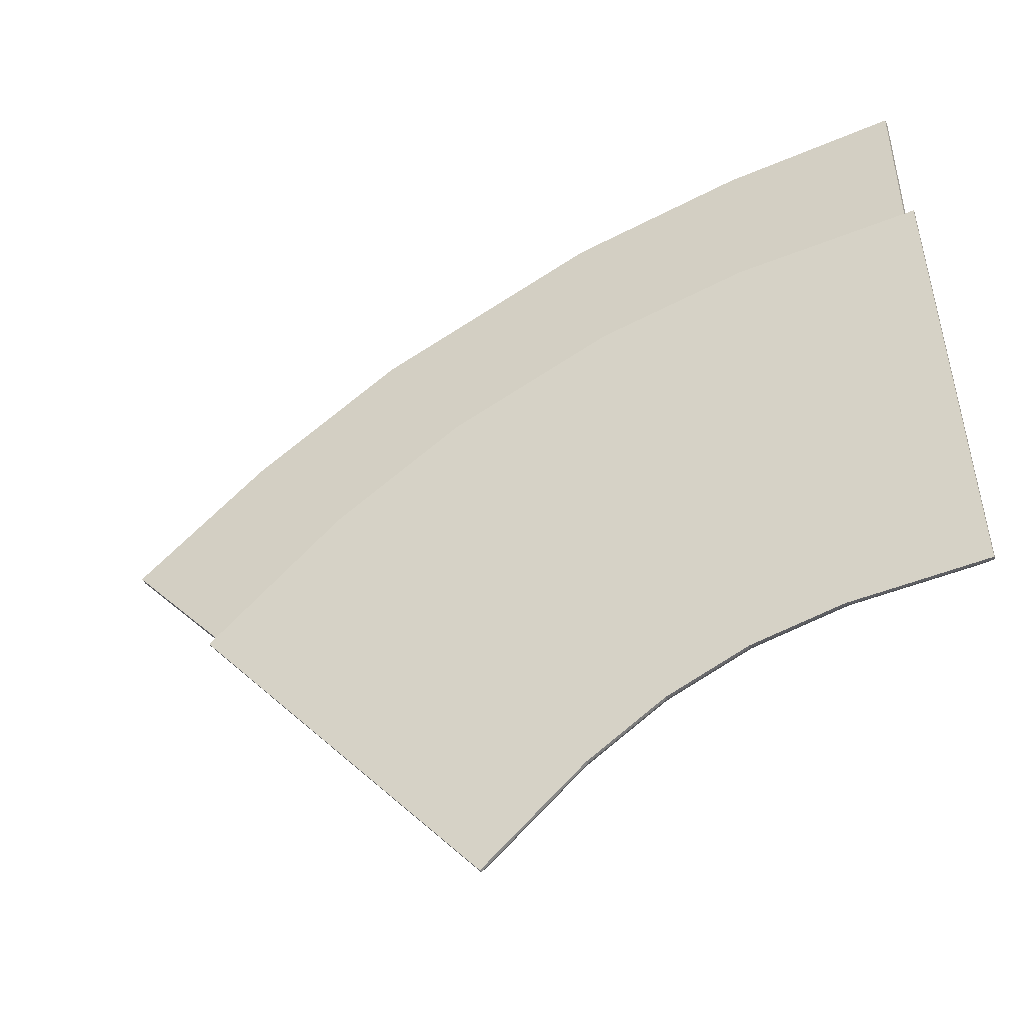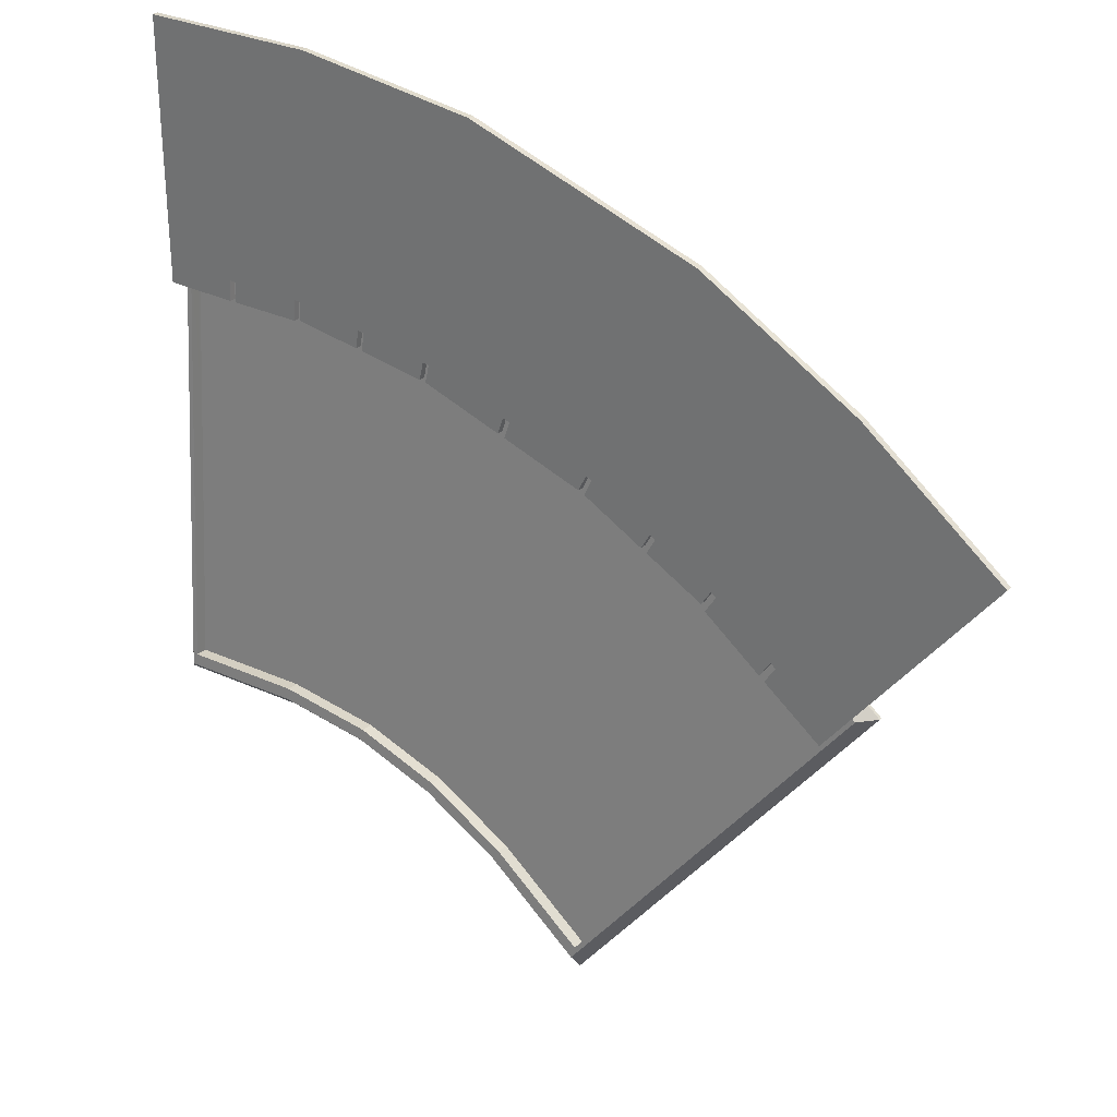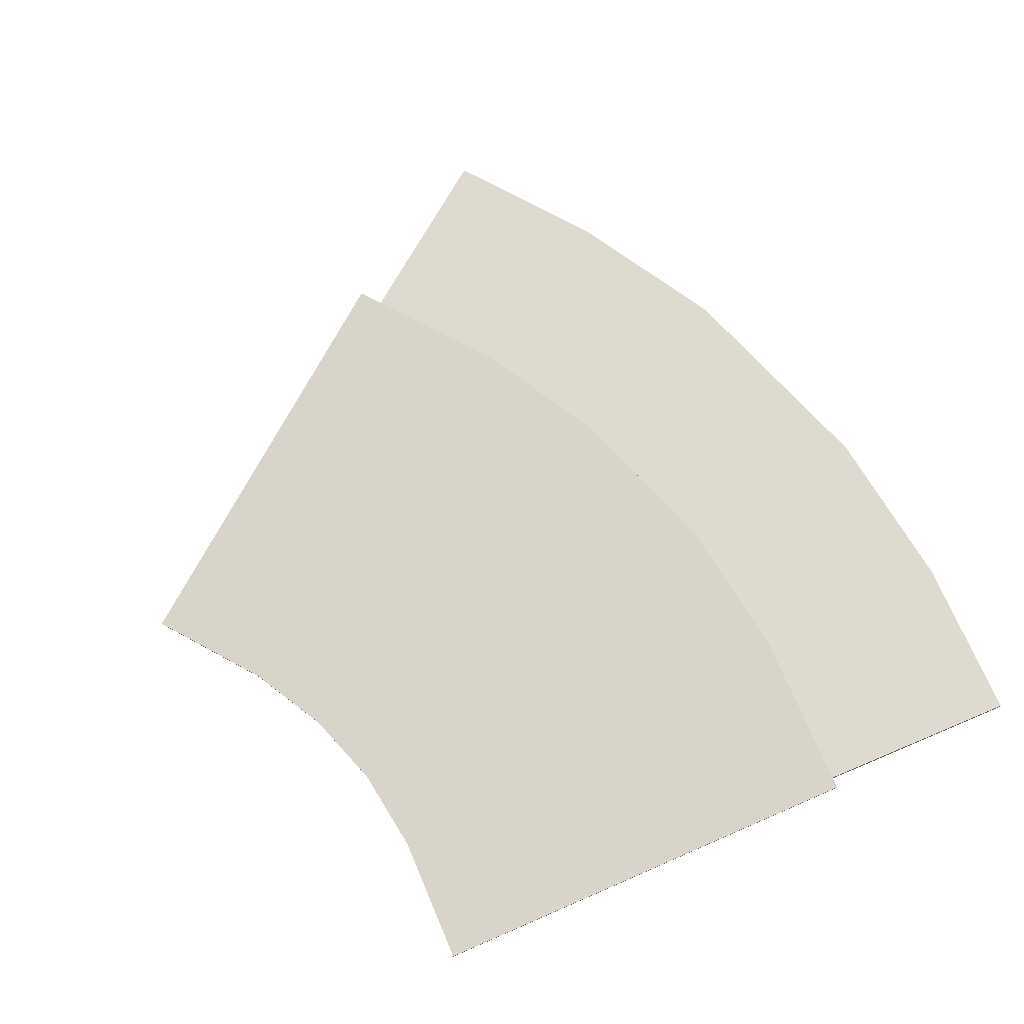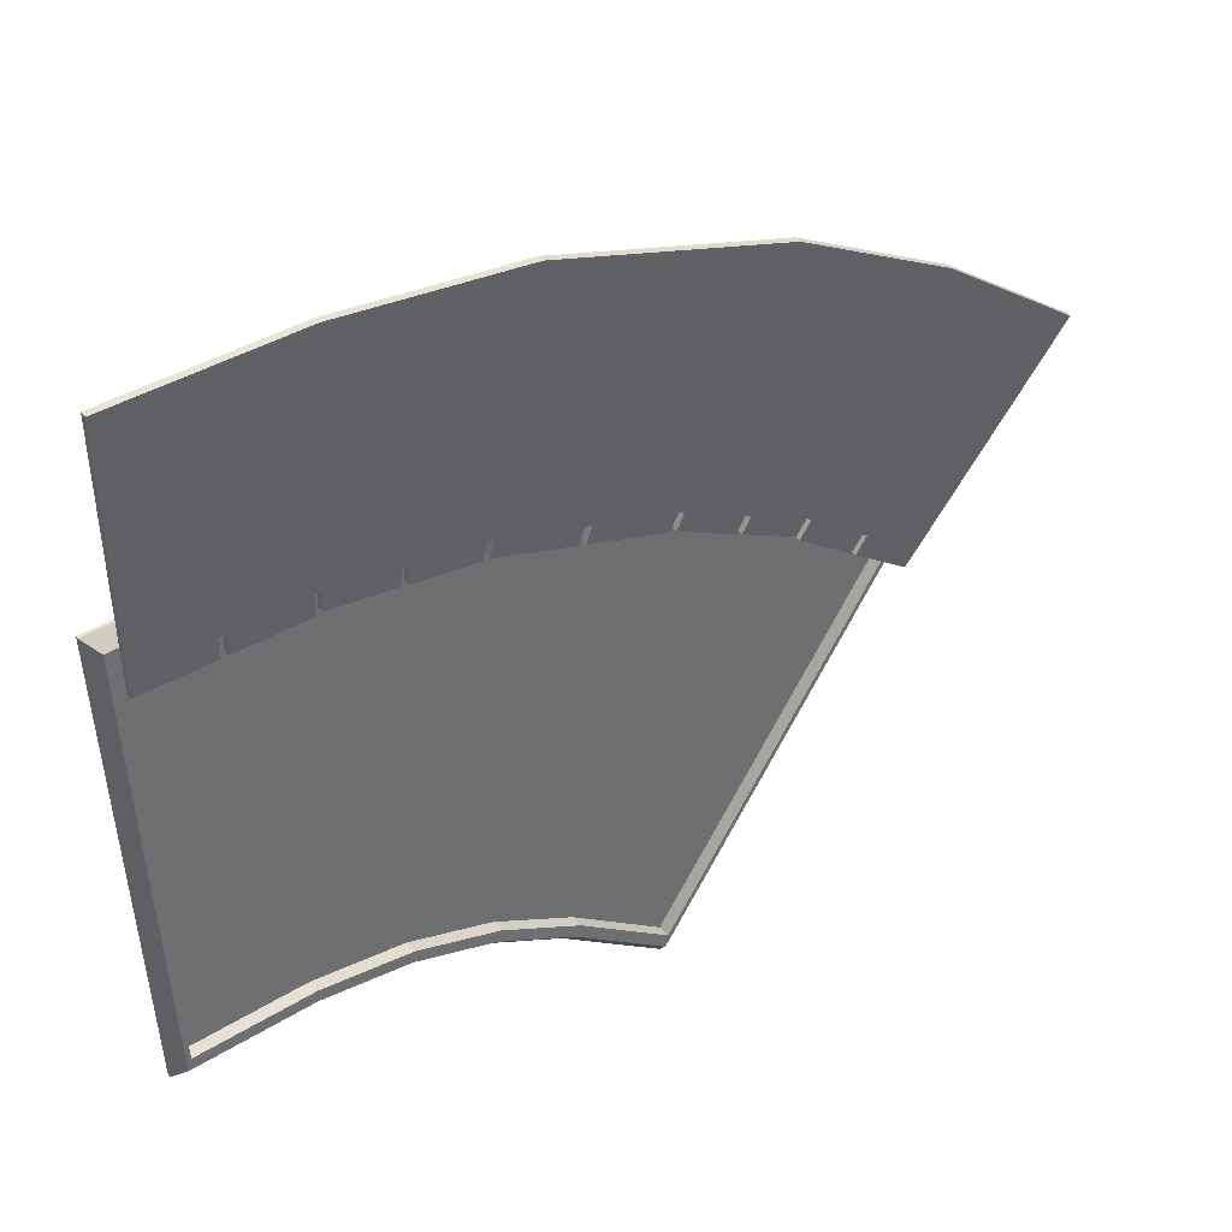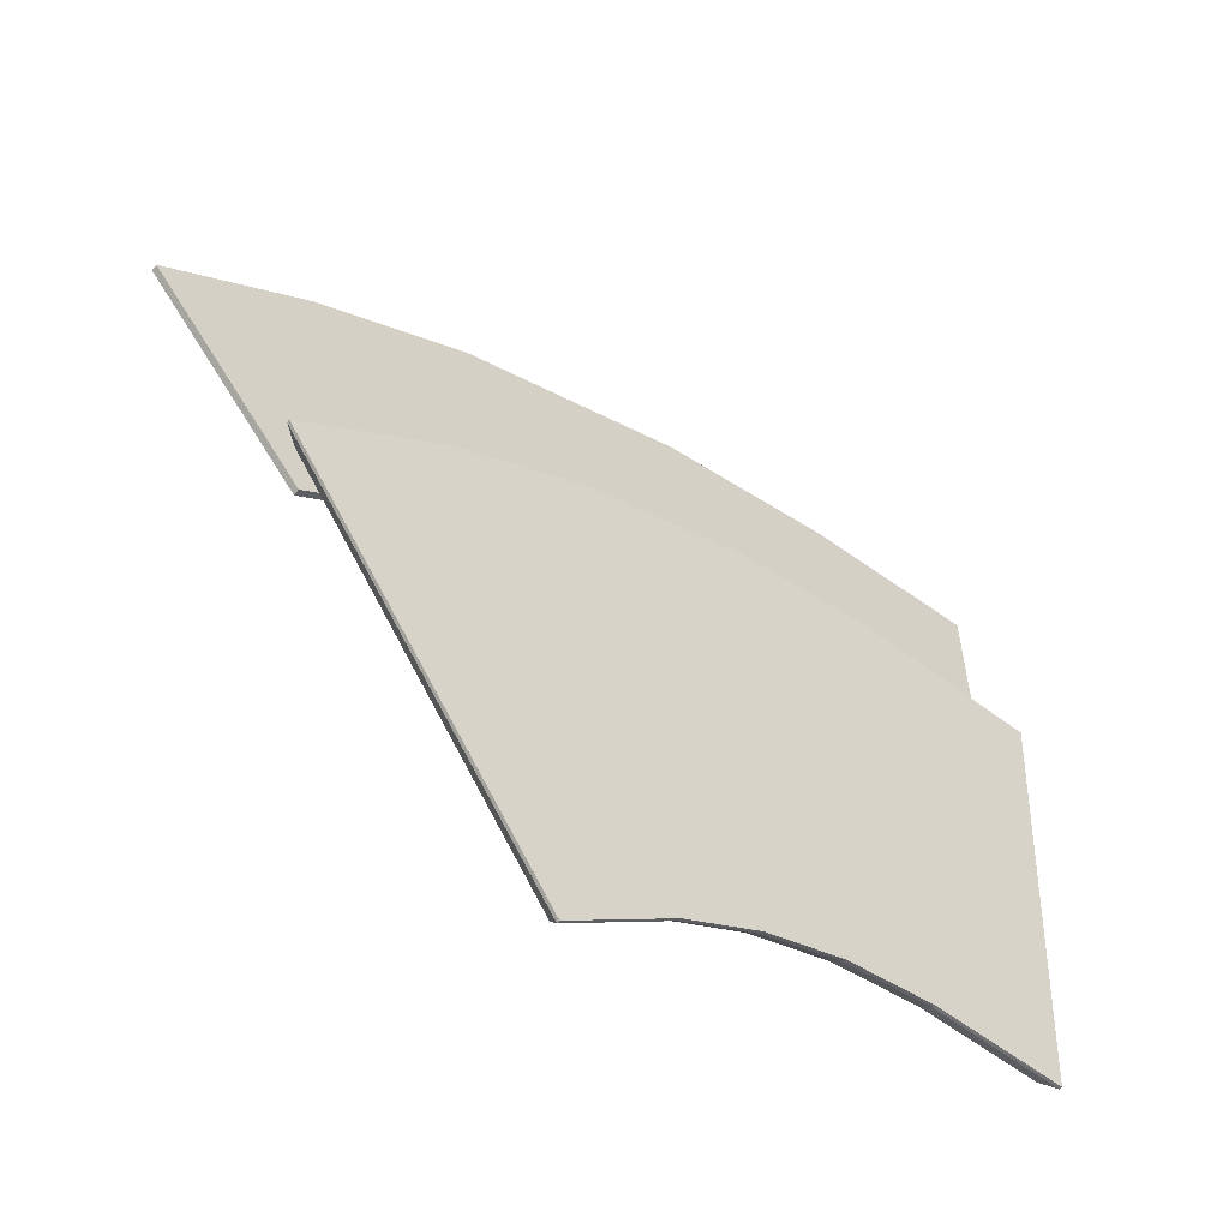
<metadata>
{"format":"obj","ext":"obj","renderer":"f3d","projection":"perspective","resolution":1024,"background":"white","views":[{"elev":-48.1,"azim":-154.2,"up":"+Z"},{"elev":28.8,"azim":35.7,"up":"+Z"},{"elev":71.0,"azim":-113.0,"up":"+Y"},{"elev":43.6,"azim":-34.4,"up":"+Z"},{"elev":-59.0,"azim":143.5,"up":"+Z"}]}
</metadata>
<code>
g 3D__BLDG__roof
v -16.69 7.01 19.31
v -16.69 7.315 19.31
v -16.68 7.01 7.014
v -16.68 7.315 7.014
v -13.25 7.01 6.972
v -13.25 7.315 6.972
v -13.21 7.01 7.963
v -13.21 7.315 7.963
v -12.94 7.01 6.976
v -12.94 7.315 6.976
v -12.9 7.01 7.949
v -12.9 7.315 7.949
v -9.556 7.01 6.975
v -9.556 7.315 6.975
v -9.471 7.01 7.966
v -9.471 7.315 7.966
v -9.241 7.01 7.047
v -9.241 7.315 7.047
v -9.164 7.01 7.942
v -9.164 7.315 7.942
v -8.358 7.01 19.31
v -8.358 7.315 19.31
v -6.108 7.01 6.569
v -6.108 7.315 6.569
v -5.984 7.01 7.427
v -5.984 7.315 7.427
v -5.801 7.01 6.515
v -5.801 7.315 6.515
v -5.676 7.01 7.381
v -5.676 7.315 7.381
v -2.674 7.01 6.019
v -2.674 7.315 6.019
v -2.485 7.01 6.882
v -2.485 7.315 6.882
v -2.367 7.01 5.979
v -2.367 7.315 5.979
v -2.182 7.01 6.814
v -2.182 7.315 6.814
v 0.148 7.01 18.16
v 0.148 7.315 18.16
v 1.419 7.01 4.675
v 1.419 7.315 4.675
v 1.693 7.01 5.469
v 1.693 7.315 5.469
v 1.76 7.01 4.557
v 1.76 7.315 4.557
v 2.033 7.01 5.351
v 2.033 7.315 5.351
v 5.545 7.01 3.254
v 5.545 7.315 3.254
v 5.826 7.011 3.129
v 5.826 7.316 3.129
v 5.914 7.01 4.028
v 5.914 7.315 4.028
v 6.193 7.01 3.895
v 6.193 7.315 3.895
v 8.679 7.011 1.548
v 8.679 7.316 1.548
v 8.953 7.011 1.396
v 8.953 7.316 1.396
v 9.09 7.01 2.282
v 9.09 7.315 2.282
v 9.36 7.01 2.13
v 9.36 7.315 2.13
v 11.06 7.01 14.41
v 11.06 7.315 14.41
v 11.65 7.011 -0.09585
v 11.65 7.315 -0.09585
v 11.83 7.01 -0.3757
v 11.83 7.315 -0.3757
v 12.11 7.01 0.6153
v 12.11 7.315 0.6153
v 12.37 7.01 0.4462
v 12.37 7.315 0.4462
v 14.51 7.01 -2.472
v 14.51 7.315 -2.472
v 14.76 7.01 -2.662
v 14.76 7.315 -2.662
v 15.03 7.01 -1.713
v 15.03 7.315 -1.713
v 15.29 7.01 -1.89
v 15.29 7.315 -1.89
v 17.46 7.01 -4.745
v 17.46 7.315 -4.745
v 18.46 7.01 10.08
v 18.46 7.315 10.08
v 25.03 7.01 4.943
v 25.03 7.315 4.943
f 4 3 1 2
f 2 1 21 22
f 22 21 39 40
f 40 39 65 66
f 66 65 85 86
f 86 85 87 88
f 88 87 83 84
f 76 75 69 70
f 42 41 35 36
f 24 23 17 18
f 6 5 3 4
f 55 51 61
f 51 57 61
f 35 41 43
f 47 45 53
f 55 85 53
f 55 61 85
f 47 53 65
f 45 49 53
f 61 63 85
f 83 81 77
f 87 79 81
f 87 81 83
f 79 69 75
f 71 63 59
f 67 71 59
f 87 71 73
f 63 71 87
f 73 79 87
f 85 63 87
f 69 79 73
f 65 43 47
f 13 11 9
f 3 5 7
f 7 11 21
f 3 7 1
f 1 7 21
f 21 15 19
f 11 15 21
f 39 21 19
f 11 13 15
f 25 19 17
f 27 31 33
f 37 43 65
f 33 29 27
f 39 25 29
f 39 29 33
f 65 53 85
f 65 39 37
f 39 19 25
f 39 33 37
f 25 17 23
f 35 43 37
f 56 62 52
f 52 62 58
f 36 44 42
f 48 54 46
f 56 54 86
f 56 86 62
f 48 66 54
f 46 54 50
f 62 86 64
f 84 78 82
f 88 82 80
f 88 84 82
f 80 76 70
f 72 60 64
f 68 60 72
f 88 74 72
f 64 88 72
f 74 88 80
f 86 88 64
f 70 74 80
f 66 48 44
f 14 10 12
f 4 8 6
f 8 22 12
f 4 2 8
f 2 22 8
f 22 20 16
f 12 22 16
f 40 20 22
f 12 16 14
f 26 18 20
f 28 34 32
f 38 66 44
f 34 28 30
f 40 30 26
f 40 34 30
f 66 86 54
f 66 38 40
f 40 26 20
f 40 38 34
f 26 24 18
f 36 38 44
f 14 13 9 10
f 12 10 9 11
f 6 8 7 5
f 8 12 11 7
f 20 18 17 19
f 14 16 15 13
f 16 20 19 15
f 30 28 27 29
f 24 26 25 23
f 26 30 29 25
f 32 31 27 28
f 38 36 35 37
f 32 34 33 31
f 34 38 37 33
f 48 46 45 47
f 42 44 43 41
f 50 49 45 46
f 44 48 47 43
f 50 54 53 49
f 54 56 55 53
f 62 64 63 61
f 74 70 69 73
f 72 74 73 71
f 84 83 77 78
f 82 78 77 81
f 76 80 79 75
f 80 82 81 79
f 57 51 52 58
f 56 52 51 55
f 58 62 61 57
f 67 59 60 68
f 64 60 59 63
f 68 72 71 67
v -17.46 9.066 8.718
v -17.46 7.419 -13.33
v -17.46 8.914 8.73
v -17.46 8.091 -2.296
v -17.46 7.267 -13.32
v -17.24 7.273 -13.32
v -16.91 8.277 8.183
v -16.91 6.713 -12.77
v -16.69 8.855 7.666
v -16.69 8.84 7.468
v -16.69 8.845 7.545
v -16.69 7.366 -12.26
v -16.69 7.439 -13.33
v -16.69 7.366 -12.26
v -16.69 8.653 7.681
v -16.69 6.718 -12.77
v -16.69 8.643 7.56
v -16.69 7.287 -13.32
v -16.69 6.718 -12.77
v -16.68 8.45 7.696
v -16.68 8.441 7.575
v -16.68 8.248 7.711
v -16.68 8.233 7.513
v -16.68 7.865 2.582
v -16.68 8.239 7.59
v -16.68 7.497 -2.349
v -16.68 7.129 -7.281
v -16.68 6.761 -12.21
v -16.68 6.761 -12.21
v -16.68 6.761 -12.21
v -15.3 7.038 -13.05
v -15.27 6.797 -12.21
v -13.86 6.833 -12.21
v -13.16 9.024 8.73
v -12.81 8.348 7.712
v -12.51 7.11 -13.05
v -12.45 6.869 -12.21
v -11.15 7.429 -13.32
v -11.14 7.582 -13.33
v -11.13 6.861 -12.77
v -11.13 7.43 -13.32
v -11.11 7.426 -13.32
v -11.09 6.862 -12.77
v -11.05 7.511 -12.26
v -11.05 6.863 -12.78
v -11.04 6.906 -12.21
v -10.07 7.445 -13.48
v -9.005 7.46 -13.64
v -8.948 9.054 7.667
v -8.933 8.447 7.713
v -8.91 8.483 8.184
v -8.872 9.287 8.72
v -8.868 9.135 8.731
v -8.822 6.937 -12.55
v -7.941 7.476 -13.81
v -7.09 9.16 8.456
v -6.902 7.486 -13.96
v -6.881 7.643 -13.98
v -6.878 7.491 -13.97
v -6.852 7.486 -13.97
v -6.796 6.924 -13.43
v -6.745 6.925 -13.44
v -6.697 6.925 -13.45
v -6.62 7.575 -12.93
v -6.605 6.969 -12.89
v -5.92 7.491 -14.3
v -5.465 8.497 7.177
v -5.399 8.533 7.642
v -5.312 9.185 8.182
v -4.963 7.49 -14.64
v -4.598 6.968 -13.59
v -4.006 7.49 -14.97
v -3.534 9.21 7.907
v -3.07 7.484 -15.3
v -3.052 7.641 -15.32
v -3.049 7.489 -15.31
v -3.023 7.479 -15.31
v -2.868 6.923 -14.79
v -2.822 6.923 -14.81
v -2.779 6.922 -14.83
v -2.607 7.573 -14.34
v -2.592 6.967 -14.29
v -2.128 7.474 -15.83
v -2.012 9.152 6.595
v -1.996 8.546 6.641
v -1.888 8.583 7.099
v -1.76 9.387 7.621
v -1.756 9.235 7.632
v -1.207 7.459 -16.35
v -0.6738 6.936 -15.38
v -0.2867 7.444 -16.87
v 0.2037 9.235 6.957
v 0.6201 7.42 -17.37
v 0.63 7.58 -17.4
v 0.6319 7.504 -17.4
v 0.6339 7.429 -17.39
v 0.6506 7.428 -17.4
v 0.9037 6.861 -16.91
v 0.9396 6.861 -16.93
v 0.972 6.86 -16.96
v 1.228 7.51 -16.5
v 1.244 6.904 -16.46
v 1.833 8.546 5.322
v 1.985 8.583 5.765
v 2.074 8.909 6.024
v 2.163 9.235 6.282
v 3.429 6.833 -18.17
v 4.123 9.235 5.608
v 4.938 7.439 -20.78
v 4.942 7.287 -20.76
v 5.195 6.721 -20.27
v 5.28 6.719 -20.33
v 5.373 7.273 -21.1
v 5.449 6.713 -20.47
v 5.541 7.42 -21.25
v 5.545 7.268 -21.24
v 5.6 7.367 -19.93
v 5.615 6.761 -19.88
v 5.646 9.152 3.958
v 5.662 8.546 4.004
v 5.858 8.583 4.432
v 6.079 9.387 4.921
v 6.083 9.235 4.933
v 8.663 7.131 -15.98
v 8.724 8.496 2.291
v 8.937 7.679 -16.89
v 9.223 9.185 3.177
v 11.7 8.107 -12.13
v 11.71 7.5 -12.08
v 11.77 9.054 0.5329
v 11.79 8.447 0.5782
v 12.06 8.483 0.9641
v 12.33 8.243 -12.56
v 12.33 8.091 -12.55
v 12.36 9.287 1.409
v 12.36 9.135 1.421
v 13.31 8.398 -0.6121
v 14.76 7.87 -8.18
v 14.82 8.954 -1.848
v 14.83 8.348 -1.802
v 15.72 8.503 -8.2
v 15.74 9.024 -1.217
v 16.36 8.298 -2.993
v 17.79 8.845 -4.325
v 17.8 8.542 -4.302
v 17.81 8.239 -4.28
v 17.86 8.855 -4.228
v 17.87 8.552 -4.206
v 17.88 8.248 -4.183
v 18.35 8.278 -3.949
v 19.11 9.066 -3.866
v 19.12 8.914 -3.855
f 116 96 104
f 116 104 107
f 153 150 151
f 150 153 149
f 149 153 142
f 159 153 151
f 107 120 118
f 107 121 120
f 128 121 107
f 142 134 133
f 128 131 134
f 134 131 133
f 149 142 133
f 121 128 125
f 116 107 118
f 116 115 96
f 188 195 190
f 199 195 188
f 187 188 190
f 186 187 190
f 206 200 202
f 200 206 199
f 195 199 206
f 212 206 202
f 167 168 170
f 170 166 167
f 151 166 159
f 166 170 159
f 178 186 190
f 178 170 168
f 168 186 178
f 217 212 202
f 112 95 114
f 96 115 114
f 128 134 125
f 155 173 174
f 95 111 113
f 123 95 110
f 113 110 95
f 95 112 111
f 155 156 138
f 156 139 138
f 123 138 139
f 139 95 123
f 114 95 96
f 156 155 174
f 238 226 217
f 220 228 238
f 238 237 234
f 228 231 238
f 237 238 231
f 226 238 234
f 220 225 228
f 202 238 217
f 191 208 209
f 173 191 192
f 192 191 209
f 225 220 219
f 213 219 220
f 220 209 213
f 208 213 209
f 173 192 174
f 96 95 91 92
f 96 92 93
f 119 104 96
f 119 107 104
f 124 131 128
f 128 107 119 124
f 119 96 93
f 94 106 119
f 106 126 124 119
f 129 124 126
f 131 124 129
f 93 94 119
f 149 133 135 136
f 149 145 147 150
f 149 143 145
f 130 133 131 129
f 135 130 129
f 136 143 149
f 143 147 145
f 133 130 135
f 148 151 150 147
f 166 162 164 167
f 166 151 158 160
f 151 148 154
f 154 158 151
f 164 162 160
f 160 162 166
f 147 154 148
f 165 168 167 164
f 186 181 184 187
f 186 168 177 179
f 168 165 171
f 171 177 168
f 184 181 179
f 179 181 186
f 164 171 165
f 188 187 184 185
f 200 199 198 201
f 202 200 201 204
f 199 188 185 198
f 222 238 202
f 204 214 202
f 202 214 222
f 238 229 240
f 238 222 229
f 220 238 230 224
f 238 240 230
f 209 220 224 215
f 209 215 211
f 193 192 209
f 176 174 193
f 192 193 174
f 193 209 211
f 193 211 196
f 193 194 180
f 193 180 176
f 193 196 194
f 161 156 174
f 156 144 139
f 176 161 174
f 156 161 157
f 139 144 141
f 156 157 144
f 122 95 139
f 139 141 122
f 95 122 91
f 92 90 93
f 89 92 91
f 90 92 89
f 122 89 91
f 140 122 141
f 89 122 140
f 140 141 144
f 157 140 144
f 175 157 161
f 161 176 175
f 140 157 175
f 175 176 180
f 194 175 180
f 210 194 196
f 196 211 210
f 175 194 210
f 215 210 211
f 223 215 224
f 210 215 223
f 230 223 224
f 239 230 240
f 223 230 239
f 239 240 229
f 222 221 229
f 239 229 221
f 203 214 204
f 214 203 221
f 222 214 221
f 183 184 179
f 183 163 182
f 177 183 179
f 171 164 183
f 164 163 183
f 177 171 183
f 163 164 160
f 158 163 160
f 146 158 154
f 154 147 146
f 163 158 146
f 146 147 143
f 136 146 143
f 127 136 135
f 135 129 127
f 146 136 127
f 89 101 90
f 197 221 203
f 221 182 163
f 182 221 197
f 163 146 210
f 146 175 210
f 140 175 127
f 127 89 140
f 89 127 101
f 223 239 221
f 163 223 221
f 163 210 223
f 175 146 127
f 203 204 201
f 197 203 201 198
f 183 198 185
f 197 183 182
f 184 183 185
f 198 183 197
f 127 129 126
f 101 127 126 106
f 90 101 106 94
f 94 93 90
f 137 97 99
f 98 137 99
f 137 98 227
f 102 98 100
f 98 102 132
f 98 132 152
f 216 98 152
f 172 137 218
f 137 227 218
f 227 98 232
f 235 227 232
f 216 169 189
f 189 205 216
f 216 152 169
f 98 216 232
f 172 218 207
f 233 236 235 232
f 234 237 236 233
f 212 205 206
f 212 217 216
f 216 205 212
f 233 232 216
f 234 233 226
f 233 217 226
f 216 217 233
f 195 189 190
f 206 205 195
f 189 195 205
f 178 169 170
f 190 189 178
f 169 178 189
f 159 152 153
f 170 169 159
f 152 159 169
f 142 132 134
f 153 152 142
f 132 142 152
f 102 100 116 117
f 118 117 116
f 120 117 118
f 117 120 102
f 125 134 132
f 102 120 121
f 125 132 121
f 132 102 121
f 105 98 99
f 105 109 114
f 109 113 111
f 98 105 100
f 116 100 115
f 114 115 100
f 109 111 112
f 112 114 109
f 114 100 105
f 103 105 99 97
f 110 113 109 108
f 108 109 105 103
f 138 123 137
f 103 137 123
f 137 103 97
f 123 110 108
f 123 108 103
f 155 172 173
f 138 137 155
f 172 155 137
f 191 207 208
f 173 172 191
f 207 191 172
f 213 218 219
f 208 207 213
f 218 213 207
f 228 236 231
f 236 237 231
f 227 235 236
f 225 218 227
f 227 228 225
f 218 225 219
f 236 228 227

</code>
